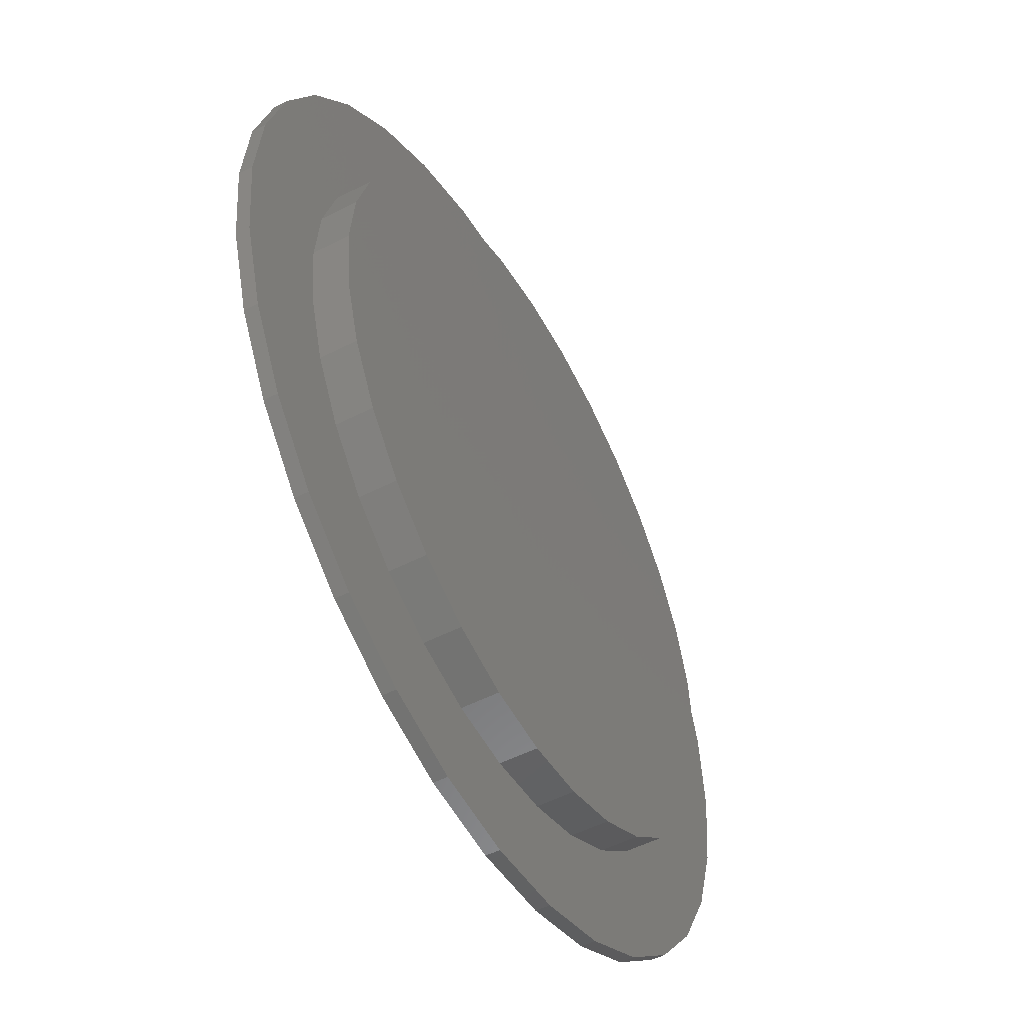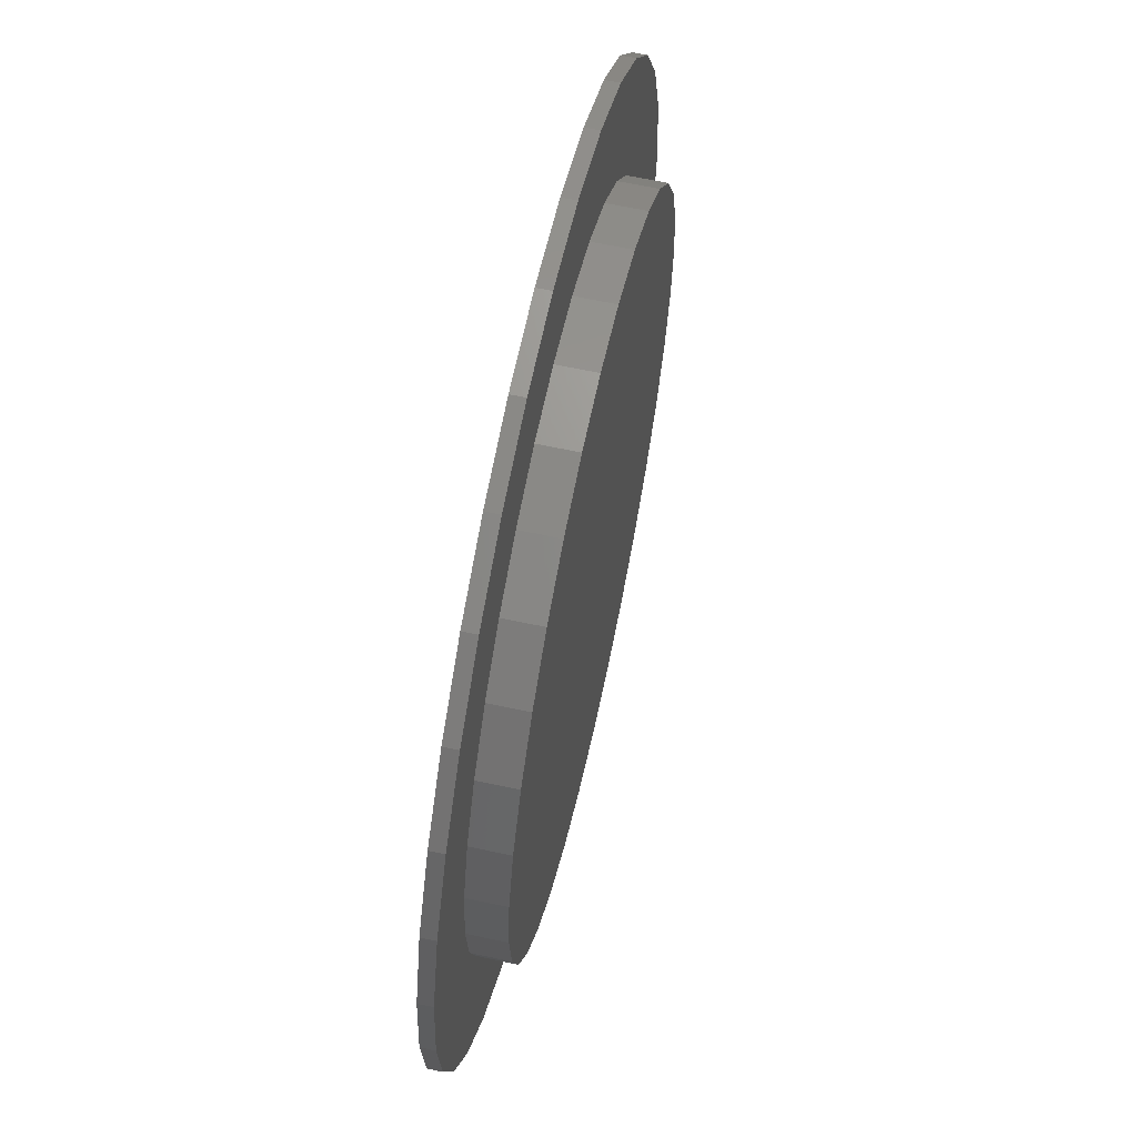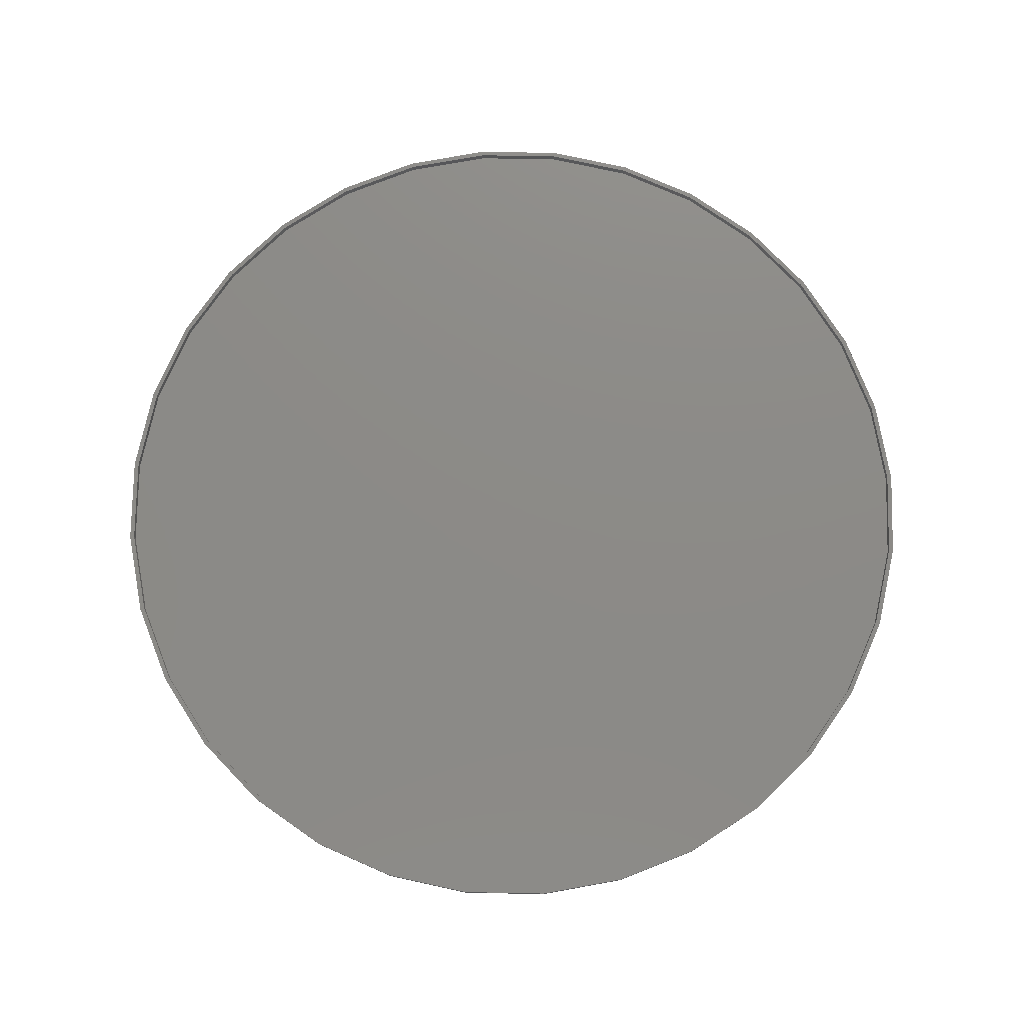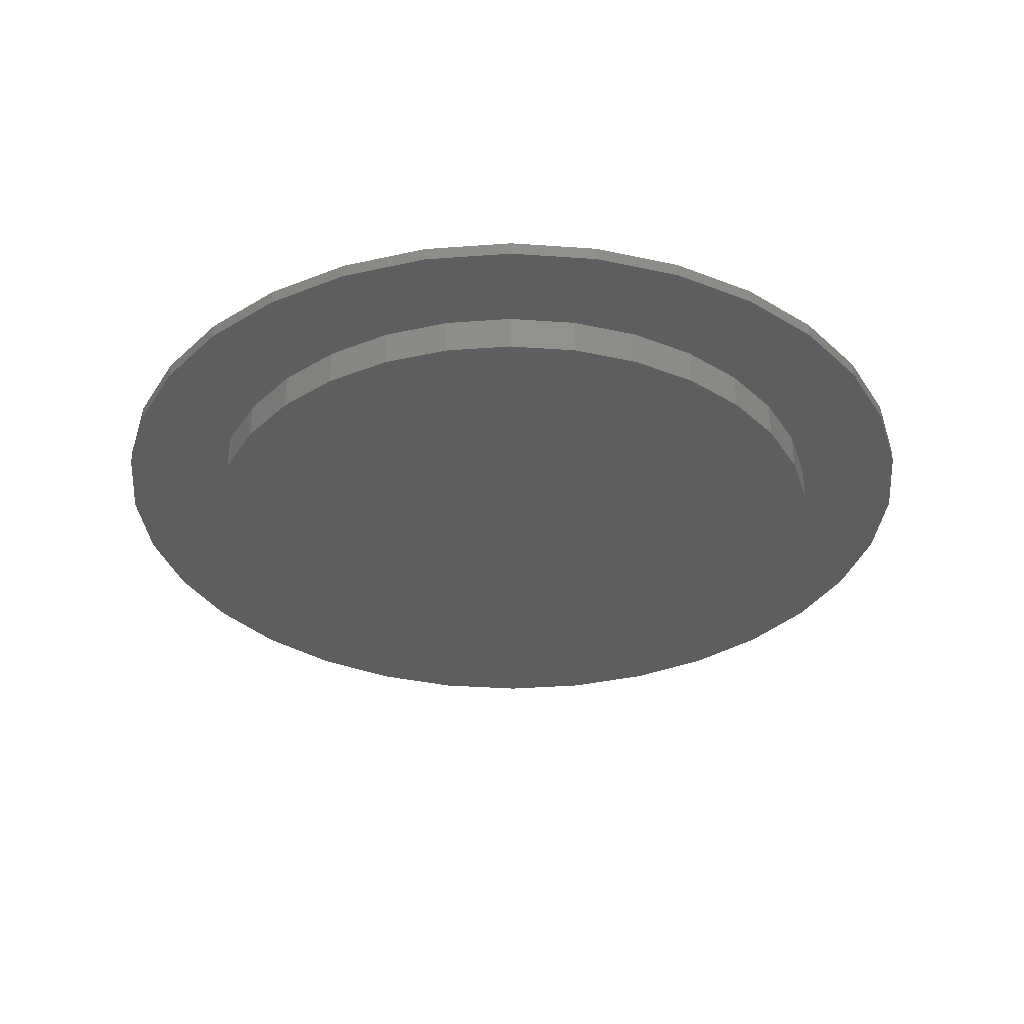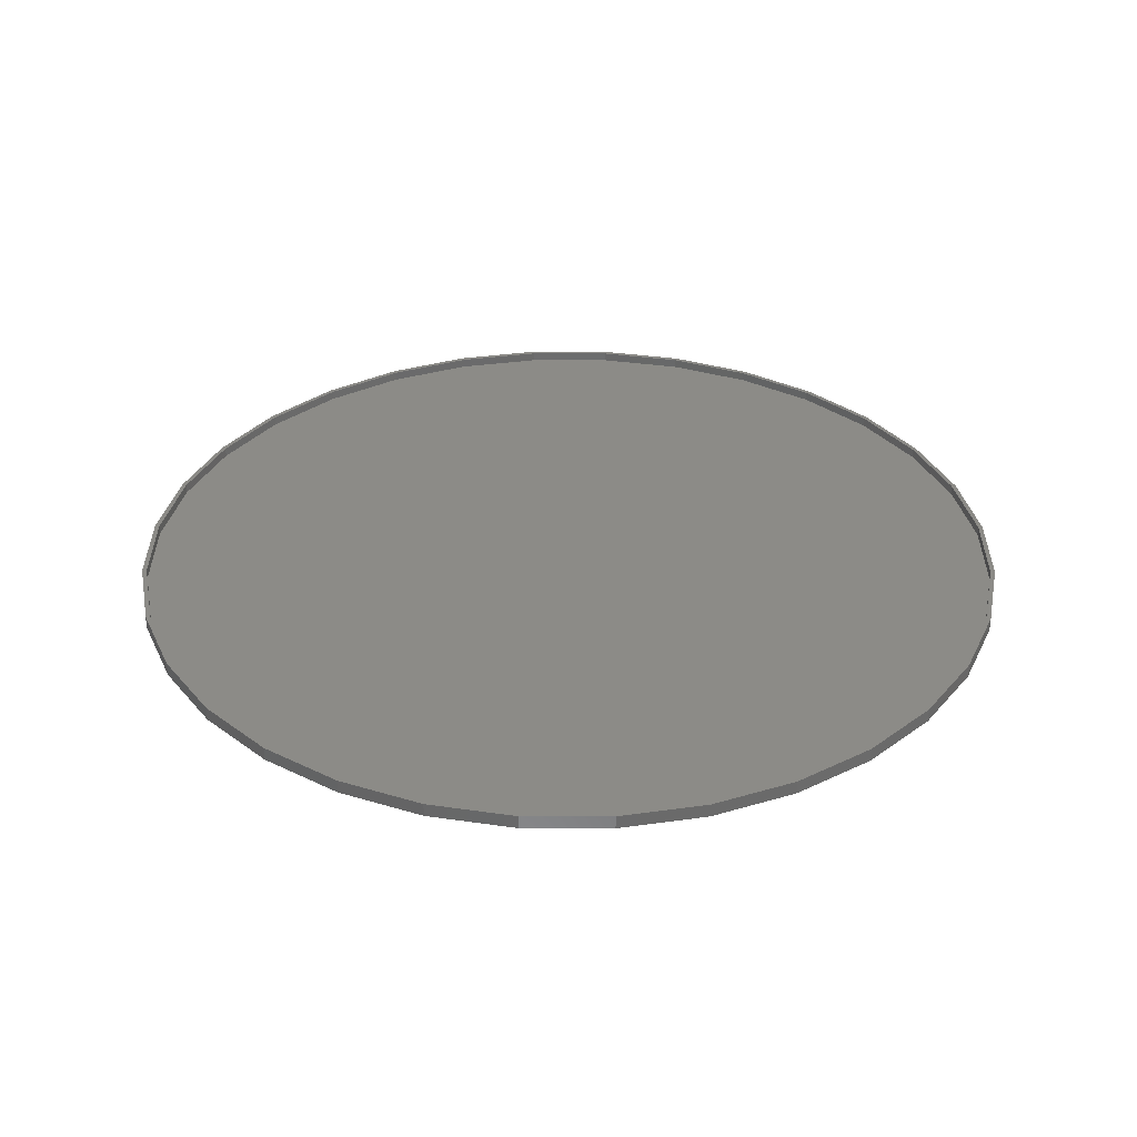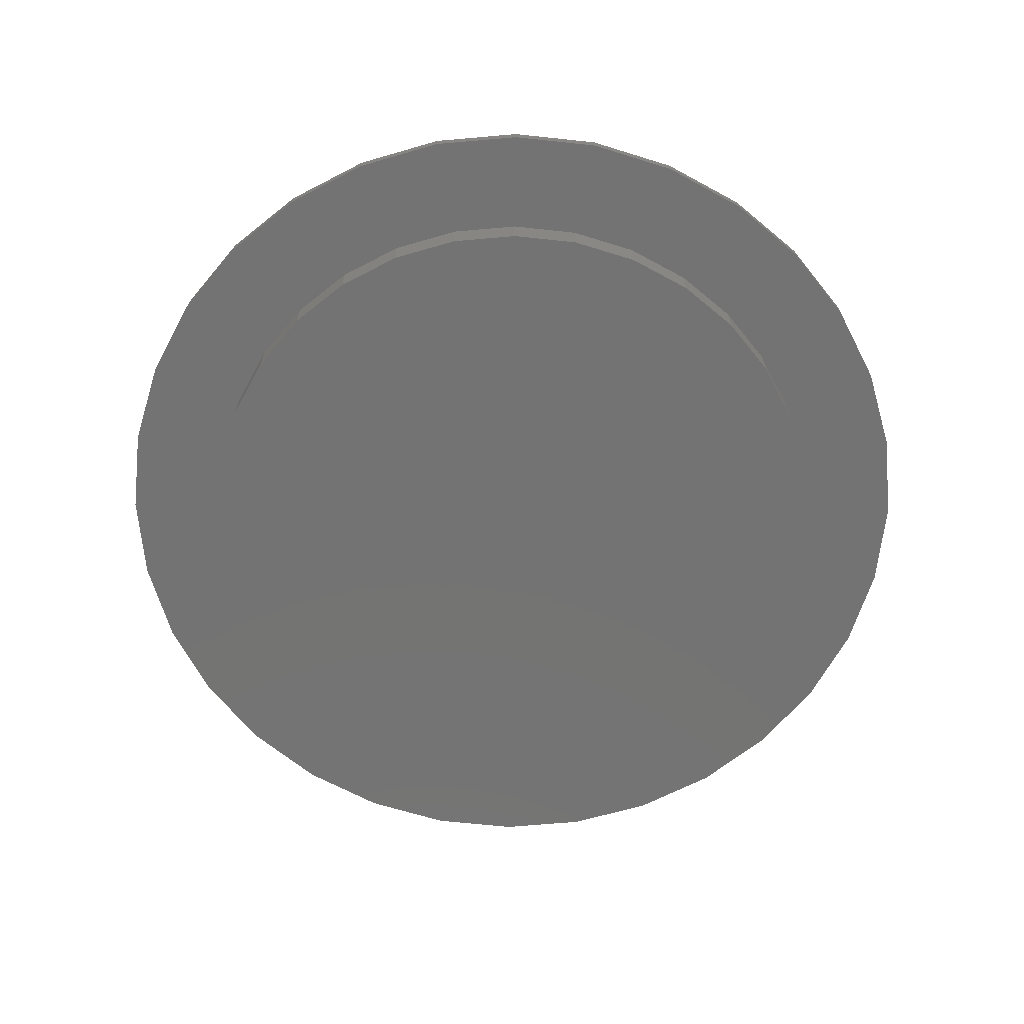
<metadata>
{"format":"stl","ext":"stl","renderer":"f3d","projection":"perspective","resolution":1024,"background":"white","views":[{"elev":-51.7,"azim":-60.9,"up":"+Z"},{"elev":63.3,"azim":-77.7,"up":"+Z"},{"elev":76.8,"azim":-173.3,"up":"+Y"},{"elev":-34.1,"azim":33.9,"up":"+Y"},{"elev":33.2,"azim":118.3,"up":"+Y"},{"elev":-65.6,"azim":-79.3,"up":"+Y"}]}
</metadata>
<code>
# stl→obj: 192 verts, 380 faces
v -0.4132 -0.02344 -0.6302
v -0.2821 -0.02344 -0.7002
v -0.14 -0.02344 -0.7433
v 0.429 -0.02344 0.6302
v 0.006086 -0.02344 0.5842
v 0.1201 -0.02344 0.573
v 0.006086 -0.02344 -0.5842
v 0.007895 -0.02344 -0.7579
v 0.1558 -0.02344 -0.7433
v 0.2979 -0.02344 -0.7002
v 0.429 -0.02344 -0.6302
v 0.1201 -0.02344 -0.573
v -0.1079 -0.02344 -0.573
v -0.2175 -0.02344 -0.5397
v -0.528 -0.02344 -0.5359
v 0.2979 -0.02344 0.7002
v 0.1558 -0.02344 0.7433
v -0.14 -0.02344 0.7433
v 0.007895 -0.02344 0.7579
v -0.2821 -0.02344 0.7002
v -0.4132 -0.02344 0.6302
v -0.1079 -0.02344 0.573
v -0.2175 -0.02344 0.5397
v -0.528 -0.02344 0.5359
v -0.3185 -0.02344 0.4858
v -0.6223 -0.02344 0.4211
v -0.407 -0.02344 0.4131
v -0.4797 -0.02344 0.3246
v -0.6923 -0.02344 0.29
v -0.5337 -0.02344 0.2236
v -0.7354 -0.02344 0.1479
v -0.5669 -0.02344 0.114
v -0.5781 -0.02344 2.146e-16
v -0.75 -0.02344 9.281e-17
v -0.5669 -0.02344 -0.114
v -0.7354 -0.02344 -0.1479
v -0.5337 -0.02344 -0.2236
v -0.6923 -0.02344 -0.29
v -0.4797 -0.02344 -0.3246
v -0.407 -0.02344 -0.4131
v -0.6223 -0.02344 -0.4211
v -0.3185 -0.02344 -0.4858
v 0.5438 -0.02344 0.5359
v 0.2297 -0.02344 0.5397
v 0.6381 -0.02344 0.4211
v 0.3307 -0.02344 0.4858
v 0.4192 -0.02344 0.4131
v 0.7081 -0.02344 0.29
v 0.4918 -0.02344 0.3246
v 0.7512 -0.02344 0.1479
v 0.5458 -0.02344 0.2236
v 0.5791 -0.02344 0.114
v 0.7658 -0.02344 -9.282e-17
v 0.5903 -0.02344 -2.146e-16
v 0.7512 -0.02344 -0.1479
v 0.5791 -0.02344 -0.114
v 0.7081 -0.02344 -0.29
v 0.5458 -0.02344 -0.2236
v 0.4918 -0.02344 -0.3246
v 0.6381 -0.02344 -0.4211
v 0.4192 -0.02344 -0.4131
v 0.5438 -0.02344 -0.5359
v 0.3307 -0.02344 -0.4858
v 0.2297 -0.02344 -0.5397
v 0.5903 -0.08594 -2.146e-16
v 0.5791 -0.08594 -0.114
v 0.5458 -0.08594 -0.2236
v 0.4918 -0.08594 -0.3246
v 0.4192 -0.08594 -0.4131
v 0.3307 -0.08594 -0.4858
v 0.2297 -0.08594 -0.5397
v 0.1201 -0.08594 -0.573
v 0.006086 -0.08594 -0.5842
v -0.1079 -0.08594 -0.573
v -0.2175 -0.08594 -0.5397
v -0.3185 -0.08594 -0.4858
v -0.407 -0.08594 -0.4131
v -0.4797 -0.08594 -0.3246
v -0.5337 -0.08594 -0.2236
v -0.5669 -0.08594 -0.114
v -0.5781 -0.08594 2.146e-16
v -0.5669 -0.08594 0.114
v -0.5337 -0.08594 0.2236
v -0.4797 -0.08594 0.3246
v -0.407 -0.08594 0.4131
v -0.3185 -0.08594 0.4858
v -0.2175 -0.08594 0.5397
v -0.1079 -0.08594 0.573
v 0.006086 -0.08594 0.5842
v 0.1201 -0.08594 0.573
v 0.2297 -0.08594 0.5397
v 0.3307 -0.08594 0.4858
v 0.4192 -0.08594 0.4131
v 0.4918 -0.08594 0.3246
v 0.5458 -0.08594 0.2236
v 0.5791 -0.08594 0.114
v 0.007895 8.5e-17 0.7579
v 0.007895 8.327e-17 0.7501
v -0.14 6.859e-17 0.7433
v -0.1384 6.702e-17 0.7357
v -0.2821 5.28e-17 0.7002
v -0.2791 5.14e-17 0.693
v -0.4132 3.825e-17 0.6302
v -0.4088 3.7e-17 0.6237
v -0.528 2.55e-17 0.5359
v -0.5225 2.438e-17 0.5304
v -0.6223 1.504e-17 0.4211
v -0.6158 1.403e-17 0.4167
v -0.6923 7.263e-18 0.29
v -0.6851 6.33e-18 0.287
v -0.7354 2.475e-18 0.1479
v -0.7278 1.591e-18 0.1463
v -0.7354 2.475e-18 -0.1479
v -0.7278 1.591e-18 -0.1463
v -0.6851 6.33e-18 -0.287
v -0.6923 7.263e-18 -0.29
v -0.6158 1.403e-17 -0.4167
v -0.6223 1.504e-17 -0.4211
v -0.5225 2.438e-17 -0.5304
v -0.528 2.55e-17 -0.5359
v -0.4088 3.7e-17 -0.6237
v -0.4132 3.825e-17 -0.6302
v -0.2791 5.14e-17 -0.693
v -0.2821 5.28e-17 -0.7002
v -0.1384 6.702e-17 -0.7357
v -0.14 6.859e-17 -0.7433
v 0.007895 8.327e-17 -0.7501
v 0.007895 8.5e-17 -0.7579
v 0.1558 1.014e-16 0.7433
v 0.1542 9.951e-17 0.7357
v 0.2979 1.172e-16 0.7002
v 0.2949 1.151e-16 0.693
v 0.429 1.317e-16 0.6302
v 0.4246 1.295e-16 0.6237
v 0.5438 1.445e-16 0.5359
v 0.5383 1.422e-16 0.5304
v 0.6381 1.55e-16 0.4211
v 0.6316 1.525e-16 0.4167
v 0.7081 1.627e-16 0.29
v 0.7009 1.602e-16 0.287
v 0.7512 1.675e-16 0.1479
v 0.7436 1.649e-16 0.1463
v 0.758 1.665e-16 -9.234e-17
v 0.7009 1.602e-16 -0.287
v 0.7436 1.649e-16 -0.1463
v 0.7512 1.675e-16 -0.1479
v 0.7081 1.627e-16 -0.29
v 0.6316 1.525e-16 -0.4167
v 0.6381 1.55e-16 -0.4211
v 0.5383 1.422e-16 -0.5304
v 0.5438 1.445e-16 -0.5359
v 0.4246 1.295e-16 -0.6237
v 0.429 1.317e-16 -0.6302
v 0.2949 1.151e-16 -0.693
v 0.2979 1.172e-16 -0.7002
v 0.1542 9.951e-17 -0.7357
v 0.1558 1.014e-16 -0.7433
v 0.7658 1.691e-16 -9.282e-17
v -0.75 8.582e-19 9.281e-17
v -0.7422 -9.13e-21 9.138e-17
v 0.1542 -0.01562 -0.7357
v 0.2949 -0.01562 -0.693
v 0.4246 -0.01562 -0.6237
v 0.5383 -0.01562 -0.5304
v 0.6316 -0.01562 -0.4167
v 0.7009 -0.01562 -0.287
v 0.7436 -0.01562 -0.1463
v 0.758 -0.01562 -9.234e-17
v 0.007895 -0.01562 -0.7501
v -0.1384 -0.01562 -0.7357
v -0.2791 -0.01562 -0.693
v -0.4088 -0.01562 -0.6237
v -0.5225 -0.01562 -0.5304
v -0.6158 -0.01562 -0.4167
v -0.6851 -0.01562 -0.287
v -0.7278 -0.01562 -0.1463
v -0.7422 -0.01562 9.138e-17
v -0.1384 -0.01562 0.7357
v -0.2791 -0.01562 0.693
v -0.4088 -0.01562 0.6237
v -0.5225 -0.01562 0.5304
v -0.6158 -0.01562 0.4167
v -0.6851 -0.01562 0.287
v -0.7278 -0.01562 0.1463
v 0.007895 -0.01562 0.7501
v 0.1542 -0.01562 0.7357
v 0.2949 -0.01562 0.693
v 0.4246 -0.01562 0.6237
v 0.5383 -0.01562 0.5304
v 0.6316 -0.01562 0.4167
v 0.7009 -0.01562 0.287
v 0.7436 -0.01562 0.1463
f 1 2 3
f 4 5 6
f 7 1 3
f 7 3 8
f 7 8 9
f 7 9 10
f 7 10 11
f 7 11 12
f 1 7 13
f 1 13 14
f 1 14 15
f 4 16 5
f 5 16 17
f 5 17 18
f 18 17 19
f 18 20 5
f 5 20 21
f 5 21 22
f 22 21 23
f 23 21 24
f 23 24 25
f 25 24 26
f 25 26 27
f 27 26 28
f 28 26 29
f 28 29 30
f 30 29 31
f 30 31 32
f 32 31 33
f 33 31 34
f 33 34 35
f 35 34 36
f 35 36 37
f 37 36 38
f 37 38 39
f 39 38 40
f 40 38 41
f 40 41 42
f 42 41 15
f 42 15 14
f 4 6 43
f 43 6 44
f 43 44 45
f 45 44 46
f 45 46 47
f 45 47 48
f 48 47 49
f 48 49 50
f 50 49 51
f 50 51 52
f 50 52 53
f 53 52 54
f 53 54 55
f 55 54 56
f 55 56 57
f 57 56 58
f 57 58 59
f 57 59 60
f 60 59 61
f 60 61 62
f 62 61 63
f 62 63 64
f 64 12 62
f 62 12 11
f 54 65 56
f 56 65 66
f 56 66 58
f 58 66 67
f 58 67 59
f 59 67 68
f 59 68 61
f 61 68 69
f 61 69 63
f 63 69 70
f 63 70 64
f 64 70 71
f 64 71 12
f 12 71 72
f 12 72 7
f 7 72 73
f 7 73 13
f 13 73 74
f 13 74 14
f 14 74 75
f 14 75 42
f 42 75 76
f 42 76 40
f 40 76 77
f 40 77 39
f 39 77 78
f 39 78 37
f 37 78 79
f 37 79 35
f 35 79 80
f 35 80 33
f 33 80 81
f 33 81 32
f 32 81 82
f 32 82 30
f 30 82 83
f 30 83 28
f 28 83 84
f 28 84 27
f 27 84 85
f 27 85 25
f 25 85 86
f 25 86 23
f 23 86 87
f 23 87 22
f 22 87 88
f 22 88 5
f 5 88 89
f 5 89 6
f 6 89 90
f 6 90 44
f 44 90 91
f 44 91 46
f 46 91 92
f 46 92 47
f 47 92 93
f 47 93 49
f 49 93 94
f 49 94 51
f 51 94 95
f 51 95 52
f 52 95 96
f 52 96 54
f 54 96 65
f 88 90 89
f 90 88 91
f 91 88 87
f 91 87 92
f 92 87 86
f 92 86 93
f 93 86 85
f 93 85 94
f 94 85 84
f 94 84 95
f 95 84 83
f 95 83 96
f 96 83 82
f 96 82 65
f 65 82 81
f 65 81 66
f 66 81 80
f 66 80 67
f 67 80 79
f 67 79 68
f 68 79 78
f 68 78 69
f 69 78 77
f 69 77 70
f 70 77 76
f 70 76 71
f 71 76 75
f 71 75 72
f 72 75 74
f 72 74 73
f 97 98 99
f 99 98 100
f 100 101 99
f 102 101 100
f 103 101 102
f 104 103 102
f 105 103 104
f 106 105 104
f 107 105 106
f 108 107 106
f 109 107 108
f 110 109 108
f 111 109 110
f 112 111 110
f 113 114 115
f 115 116 113
f 116 115 117
f 117 118 116
f 118 117 119
f 119 120 118
f 120 119 121
f 121 122 120
f 122 121 123
f 123 124 122
f 124 123 125
f 125 126 124
f 127 126 125
f 128 126 127
f 97 129 98
f 130 98 129
f 131 130 129
f 131 132 130
f 132 131 133
f 133 134 132
f 134 133 135
f 135 136 134
f 136 135 137
f 137 138 136
f 138 137 139
f 139 140 138
f 140 139 141
f 141 142 140
f 142 141 143
f 144 145 146
f 147 144 146
f 148 144 147
f 149 148 147
f 150 148 149
f 151 150 149
f 152 150 151
f 153 152 151
f 154 152 153
f 155 154 153
f 156 154 155
f 157 156 155
f 157 127 156
f 128 127 157
f 158 146 145
f 158 145 143
f 158 143 141
f 159 111 112
f 159 112 160
f 159 160 114
f 159 114 113
f 127 161 156
f 156 161 162
f 156 162 154
f 154 162 163
f 154 163 152
f 152 163 164
f 152 164 150
f 150 164 165
f 150 165 148
f 148 165 166
f 148 166 144
f 144 166 167
f 144 167 145
f 145 167 168
f 145 168 143
f 161 127 169
f 169 127 125
f 169 125 170
f 170 125 123
f 170 123 171
f 171 123 121
f 171 121 172
f 172 121 119
f 172 119 173
f 173 119 117
f 173 117 174
f 174 117 115
f 174 115 175
f 175 115 114
f 175 114 176
f 176 114 160
f 176 160 177
f 98 178 100
f 100 178 179
f 100 179 102
f 102 179 180
f 102 180 104
f 104 180 181
f 104 181 106
f 106 181 182
f 106 182 108
f 108 182 183
f 108 183 110
f 110 183 184
f 110 184 112
f 112 184 177
f 112 177 160
f 178 98 185
f 185 98 130
f 185 130 186
f 186 130 132
f 186 132 187
f 187 132 134
f 187 134 188
f 188 134 136
f 188 136 189
f 189 136 138
f 189 138 190
f 190 138 140
f 190 140 191
f 191 140 142
f 191 142 192
f 192 142 143
f 192 143 168
f 185 186 178
f 169 170 161
f 161 170 171
f 161 171 162
f 162 171 172
f 162 172 163
f 163 172 173
f 163 173 164
f 164 173 174
f 164 174 165
f 165 174 175
f 165 175 166
f 166 175 176
f 166 176 167
f 167 176 177
f 167 177 168
f 168 177 184
f 168 184 192
f 192 184 183
f 192 183 191
f 191 183 182
f 191 182 190
f 190 182 181
f 190 181 189
f 189 181 180
f 189 180 188
f 188 180 179
f 188 179 187
f 187 179 178
f 187 178 186
f 158 53 146
f 146 53 55
f 146 55 147
f 147 55 57
f 147 57 149
f 149 57 60
f 149 60 151
f 151 60 62
f 151 62 153
f 153 62 11
f 153 11 155
f 155 11 10
f 155 10 157
f 157 10 9
f 157 9 128
f 128 9 8
f 128 8 126
f 126 8 3
f 126 3 124
f 124 3 2
f 124 2 122
f 122 2 1
f 122 1 120
f 120 1 15
f 120 15 118
f 118 15 41
f 118 41 116
f 116 41 38
f 116 38 113
f 113 38 36
f 113 36 159
f 159 36 34
f 159 34 111
f 111 34 31
f 111 31 109
f 109 31 29
f 109 29 107
f 107 29 26
f 107 26 105
f 105 26 24
f 105 24 103
f 103 24 21
f 103 21 101
f 101 21 20
f 101 20 99
f 99 20 18
f 99 18 97
f 97 18 19
f 97 19 129
f 129 19 17
f 129 17 131
f 131 17 16
f 131 16 133
f 133 16 4
f 133 4 135
f 135 4 43
f 135 43 137
f 137 43 45
f 137 45 139
f 139 45 48
f 139 48 141
f 141 48 50
f 141 50 158
f 158 50 53

</code>
